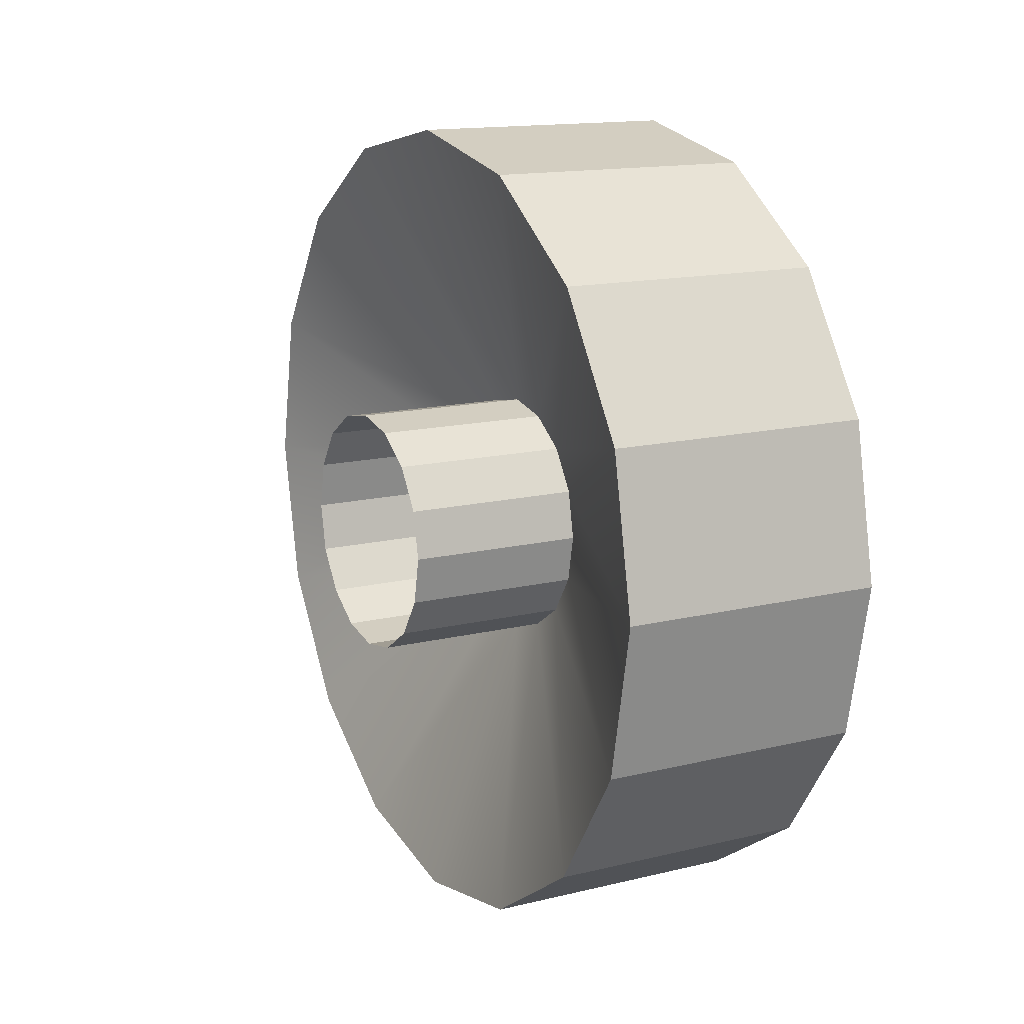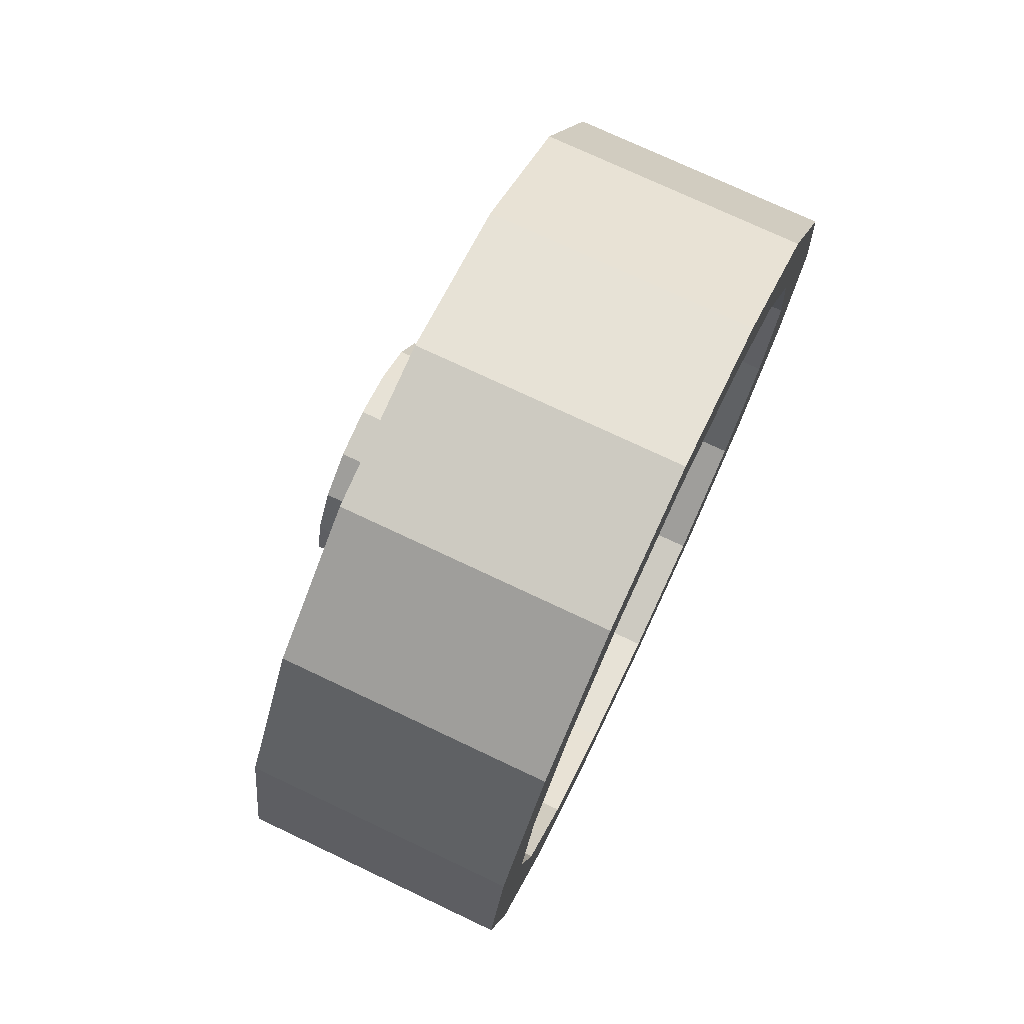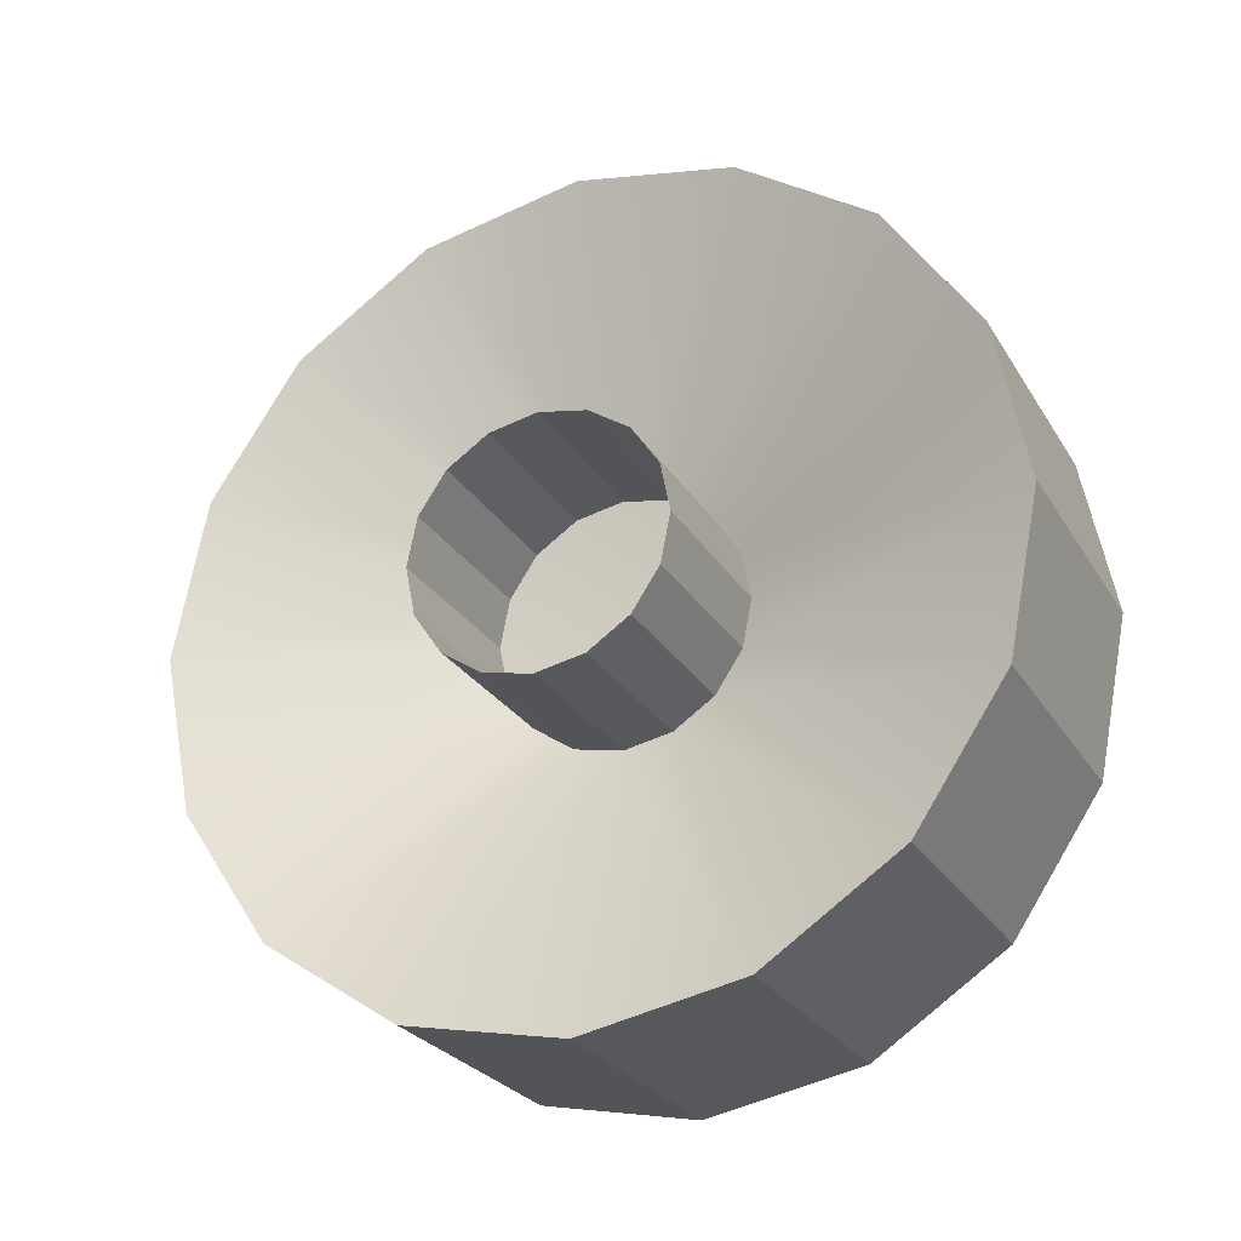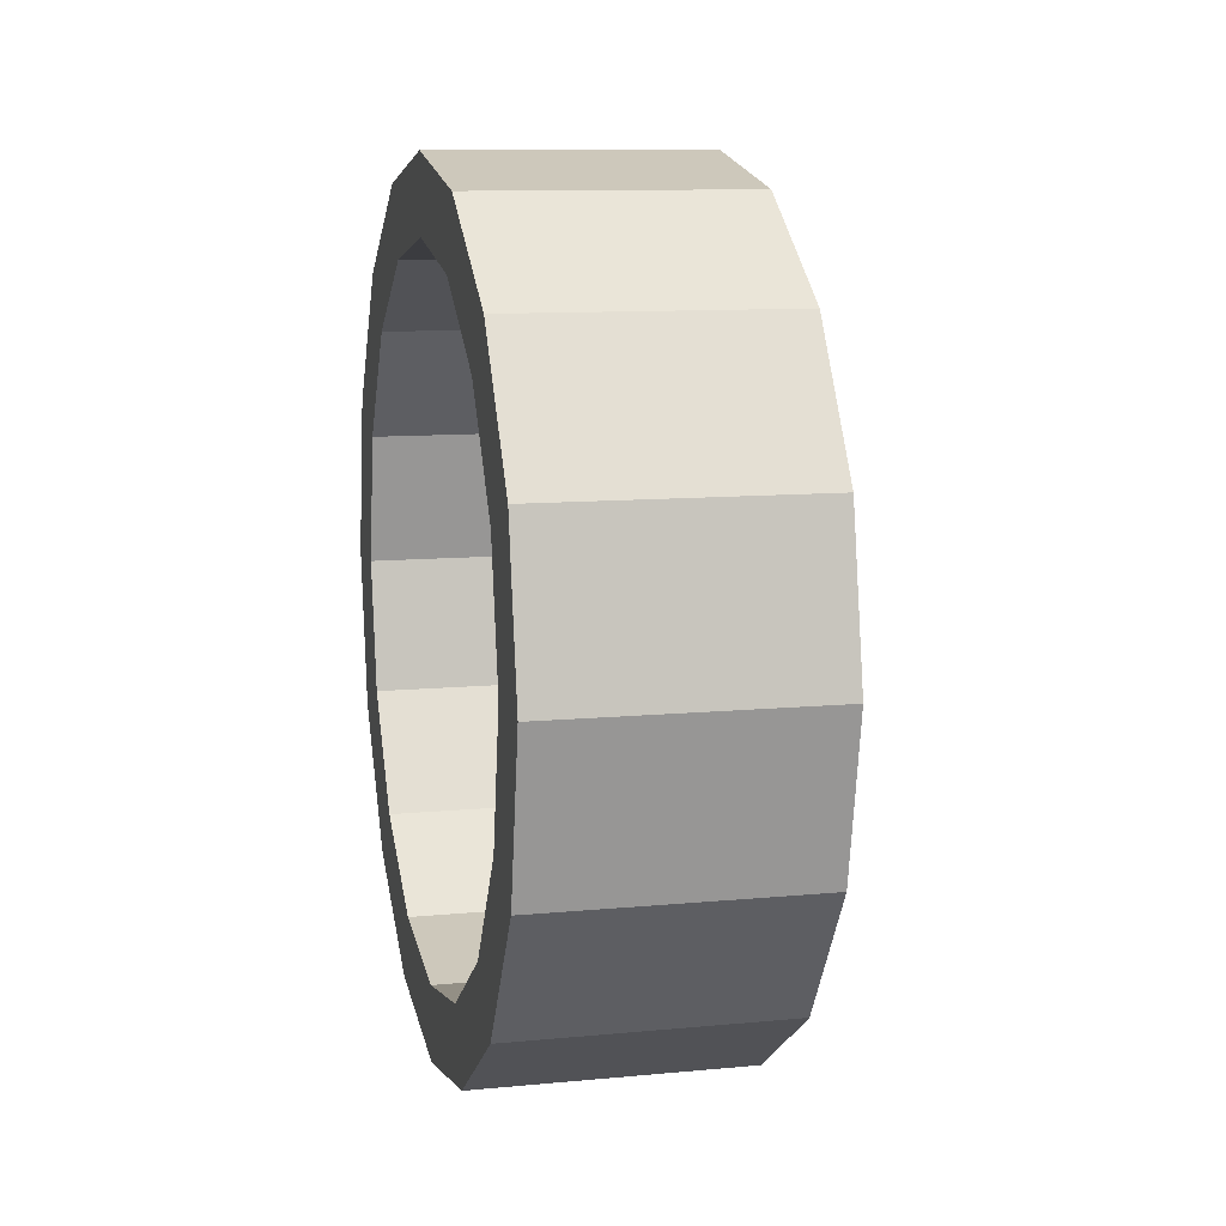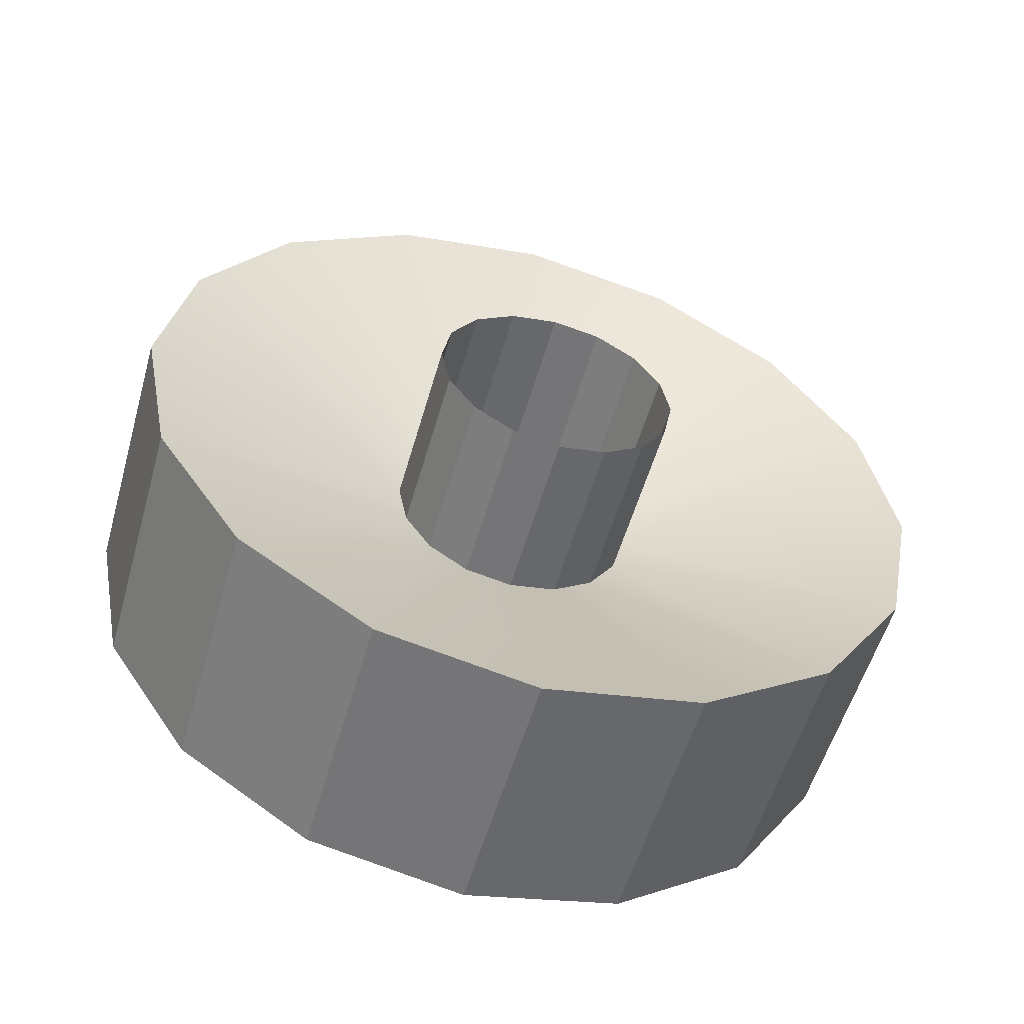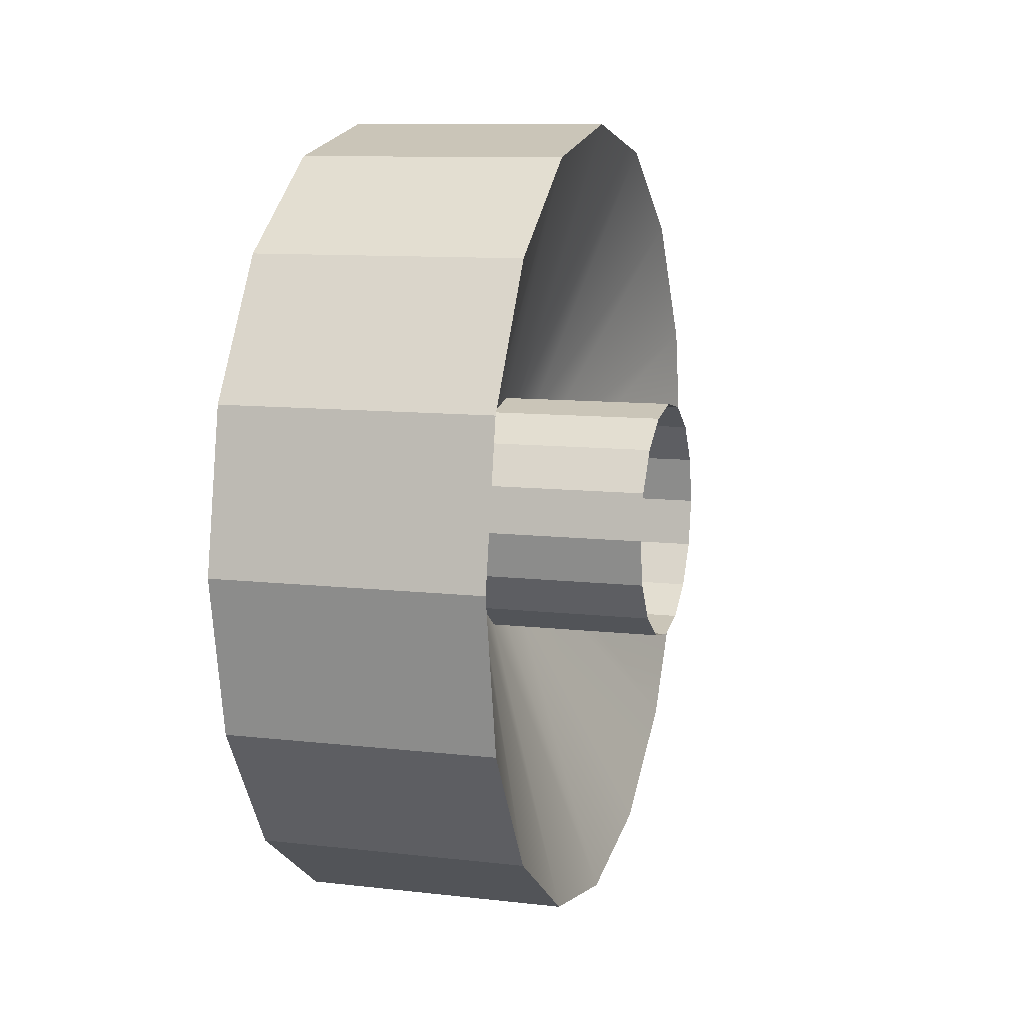
<metadata>
{"format":"obj","ext":"obj","renderer":"f3d","projection":"perspective","resolution":1024,"background":"white","views":[{"elev":14.6,"azim":-27.8,"up":"+Z"},{"elev":74.4,"azim":25.3,"up":"+Z"},{"elev":-25.9,"azim":-65.4,"up":"+Z"},{"elev":10.5,"azim":166.5,"up":"+Z"},{"elev":-55.2,"azim":-105.9,"up":"+Y"},{"elev":10.2,"azim":-163.6,"up":"+Y"}]}
</metadata>
<code>
o mesh10/mesh10-geometry#mesh10-geometry
v -0.4872 -0.6598 -0.0829
v -0.4872 -0.6495 -0.0696
v -0.4872 -0.6571 -0.0696
v -0.4872 -0.6527 -0.08582
v -0.4872 -0.6598 -0.05631
v -0.5021 -0.6571 -0.0696
v -0.4872 -0.6673 -0.09417
v -0.5147 -0.6527 -0.08582
v -0.4872 -0.6527 -0.05339
v -0.5021 -0.6598 -0.05631
v -0.5021 -0.6598 -0.0829
v -0.4872 -0.6619 -0.09957
v -0.5147 -0.6495 -0.0696
v -0.5147 -0.6619 -0.09957
v -0.4872 -0.6673 -0.04504
v -0.5021 -0.6673 -0.04504
v -0.4947 -0.6919 -0.0696
v -0.4872 -0.6786 -0.1017
v -0.5021 -0.6673 -0.09417
v -0.5041 -0.6791 -0.0696
v -0.5041 -0.6829 -0.07859
v -0.5147 -0.6527 -0.05339
v -0.4872 -0.6619 -0.03964
v -0.4872 -0.6756 -0.1087
v -0.5147 -0.6756 -0.1087
v -0.5041 -0.6801 -0.07447
v -0.5041 -0.6801 -0.06474
v -0.5041 -0.687 -0.08135
v -0.4872 -0.6786 -0.0375
v -0.5021 -0.6786 -0.0375
v -0.5021 -0.6786 -0.1017
v -0.4872 -0.6919 -0.1043
v -0.5223 -0.6801 -0.07447
v -0.5223 -0.6791 -0.0696
v -0.5223 -0.6829 -0.07859
v -0.5041 -0.6829 -0.06062
v -0.5147 -0.6619 -0.03964
v -0.4872 -0.6756 -0.03046
v -0.5021 -0.6919 -0.03486
v -0.5021 -0.6919 -0.1043
v -0.4872 -0.6919 -0.112
v -0.5147 -0.6919 -0.112
v -0.5041 -0.6919 -0.08231
v -0.5223 -0.6801 -0.06474
v -0.5223 -0.687 -0.08135
v -0.5147 -0.6756 -0.03046
v -0.4872 -0.6919 -0.03486
v -0.5021 -0.7052 -0.0375
v -0.5021 -0.7052 -0.1017
v -0.4872 -0.7081 -0.1087
v -0.5041 -0.687 -0.05786
v -0.5223 -0.6829 -0.06062
v -0.5147 -0.6919 -0.02723
v -0.4872 -0.6919 -0.02723
v -0.4872 -0.7052 -0.0375
v -0.5021 -0.7164 -0.04504
v -0.4872 -0.7052 -0.1017
v -0.5021 -0.7164 -0.09417
v -0.5147 -0.7081 -0.1087
v -0.5223 -0.6919 -0.08231
v -0.5223 -0.687 -0.05786
v -0.5041 -0.6919 -0.05689
v -0.4872 -0.7081 -0.03046
v -0.4872 -0.7164 -0.04504
v -0.5021 -0.724 -0.05631
v -0.5021 -0.724 -0.0829
v -0.4872 -0.7164 -0.09417
v -0.4872 -0.7218 -0.09957
v -0.5041 -0.6967 -0.08135
v -0.5223 -0.6919 -0.05689
v -0.5147 -0.7081 -0.03046
v -0.4872 -0.7218 -0.03964
v -0.5021 -0.7266 -0.0696
v -0.4872 -0.724 -0.0829
v -0.5147 -0.7218 -0.09957
v -0.5223 -0.6967 -0.08135
v -0.5041 -0.6967 -0.05786
v -0.4872 -0.731 -0.05339
v -0.4872 -0.724 -0.05631
v -0.4872 -0.7266 -0.0696
v -0.4872 -0.731 -0.08582
v -0.5041 -0.7008 -0.07859
v -0.5223 -0.6967 -0.05786
v -0.5147 -0.7218 -0.03964
v -0.5147 -0.731 -0.08582
v -0.5223 -0.7008 -0.07859
v -0.5223 -0.7008 -0.06062
v -0.5041 -0.7008 -0.06062
v -0.4872 -0.7342 -0.0696
v -0.5147 -0.731 -0.05339
v -0.5147 -0.7342 -0.0696
v -0.5041 -0.7036 -0.07447
v -0.5223 -0.7036 -0.07447
v -0.5041 -0.7036 -0.06474
v -0.5041 -0.7046 -0.0696
v -0.5223 -0.7046 -0.0696
v -0.5223 -0.7036 -0.06474
f 1 2 3
f 2 1 4
f 2 5 3
f 6 1 3
f 7 4 1
f 8 2 4
f 5 2 9
f 10 3 5
f 1 6 11
f 3 10 6
f 4 7 12
f 11 7 1
f 2 8 13
f 4 14 8
f 13 9 2
f 9 15 5
f 5 16 10
f 11 6 17
f 6 10 17
f 18 12 7
f 14 4 12
f 7 11 19
f 8 20 13
f 21 8 14
f 9 13 22
f 15 9 23
f 16 5 15
f 17 10 16
f 19 11 17
f 12 18 24
f 19 18 7
f 12 25 14
f 20 8 26
f 27 13 20
f 8 21 26
f 14 28 21
f 13 27 22
f 22 23 9
f 23 29 15
f 29 16 15
f 17 16 30
f 31 19 17
f 32 24 18
f 25 12 24
f 18 19 31
f 28 14 25
f 33 20 26
f 34 27 20
f 35 26 21
f 28 35 21
f 36 22 27
f 23 22 37
f 29 23 38
f 16 29 30
f 17 30 39
f 40 31 17
f 24 32 41
f 31 32 18
f 24 42 25
f 25 43 28
f 20 33 34
f 26 35 33
f 27 34 44
f 35 28 45
f 22 36 37
f 44 36 27
f 46 23 37
f 23 46 38
f 38 47 29
f 47 30 29
f 30 47 39
f 17 39 48
f 32 31 40
f 40 17 49
f 32 50 41
f 42 24 41
f 43 25 42
f 43 45 28
f 51 37 36
f 36 44 52
f 37 51 46
f 53 38 46
f 47 38 54
f 55 39 47
f 39 55 48
f 17 48 56
f 40 57 32
f 49 17 58
f 57 40 49
f 50 32 57
f 50 42 41
f 59 43 42
f 45 43 60
f 36 61 51
f 61 36 52
f 62 46 51
f 38 53 54
f 46 62 53
f 63 47 54
f 47 63 55
f 64 48 55
f 48 64 56
f 17 56 65
f 58 17 66
f 67 49 58
f 49 67 57
f 57 68 50
f 42 50 59
f 43 59 69
f 69 60 43
f 70 51 61
f 51 70 62
f 71 54 53
f 62 71 53
f 54 71 63
f 72 55 63
f 55 72 64
f 64 65 56
f 17 65 73
f 66 17 73
f 74 58 66
f 58 74 67
f 68 57 67
f 68 59 50
f 75 69 59
f 60 69 76
f 70 77 62
f 71 62 77
f 71 72 63
f 78 64 72
f 65 64 79
f 79 73 65
f 80 66 73
f 66 80 74
f 81 67 74
f 67 81 68
f 59 68 75
f 69 75 82
f 82 76 69
f 77 70 83
f 77 84 71
f 72 71 84
f 64 78 79
f 84 78 72
f 73 79 80
f 80 81 74
f 85 68 81
f 68 85 75
f 85 82 75
f 76 82 86
f 87 77 83
f 84 77 88
f 89 79 78
f 78 84 90
f 79 89 80
f 81 80 89
f 81 91 85
f 82 85 92
f 82 93 86
f 77 87 88
f 88 90 84
f 90 89 78
f 91 81 89
f 91 92 85
f 93 82 92
f 87 94 88
f 90 88 94
f 89 90 91
f 92 91 95
f 92 96 93
f 94 87 97
f 94 91 90
f 91 94 95
f 96 92 95
f 97 95 94
f 95 97 96
f 3 2 1
f 4 1 2
f 3 5 2
f 3 1 6
f 1 4 7
f 4 2 8
f 9 2 5
f 5 3 10
f 11 6 1
f 6 10 3
f 12 7 4
f 1 7 11
f 13 8 2
f 8 14 4
f 2 9 13
f 5 15 9
f 10 16 5
f 17 6 11
f 17 10 6
f 7 12 18
f 12 4 14
f 19 11 7
f 13 20 8
f 14 8 21
f 22 13 9
f 23 9 15
f 15 5 16
f 16 10 17
f 17 11 19
f 24 18 12
f 7 18 19
f 14 25 12
f 26 8 20
f 20 13 27
f 26 21 8
f 21 28 14
f 22 27 13
f 9 23 22
f 15 29 23
f 15 16 29
f 30 16 17
f 17 19 31
f 18 24 32
f 24 12 25
f 31 19 18
f 25 14 28
f 26 20 33
f 20 27 34
f 21 26 35
f 21 35 28
f 27 22 36
f 37 22 23
f 38 23 29
f 30 29 16
f 39 30 17
f 17 31 40
f 41 32 24
f 18 32 31
f 25 42 24
f 28 43 25
f 34 33 20
f 33 35 26
f 44 34 27
f 45 28 35
f 37 36 22
f 27 36 44
f 37 23 46
f 38 46 23
f 29 47 38
f 29 30 47
f 39 47 30
f 48 39 17
f 40 31 32
f 49 17 40
f 41 50 32
f 41 24 42
f 42 25 43
f 28 45 43
f 36 37 51
f 52 44 36
f 46 51 37
f 46 38 53
f 54 38 47
f 47 39 55
f 48 55 39
f 56 48 17
f 32 57 40
f 58 17 49
f 49 40 57
f 57 32 50
f 41 42 50
f 42 43 59
f 60 43 45
f 51 61 36
f 52 36 61
f 51 46 62
f 54 53 38
f 53 62 46
f 54 47 63
f 55 63 47
f 55 48 64
f 56 64 48
f 65 56 17
f 66 17 58
f 58 49 67
f 57 67 49
f 50 68 57
f 59 50 42
f 69 59 43
f 43 60 69
f 61 51 70
f 62 70 51
f 53 54 71
f 53 71 62
f 63 71 54
f 63 55 72
f 64 72 55
f 56 65 64
f 73 65 17
f 73 17 66
f 66 58 74
f 67 74 58
f 67 57 68
f 50 59 68
f 59 69 75
f 76 69 60
f 62 77 70
f 77 62 71
f 63 72 71
f 72 64 78
f 79 64 65
f 65 73 79
f 73 66 80
f 74 80 66
f 74 67 81
f 68 81 67
f 75 68 59
f 82 75 69
f 69 76 82
f 83 70 77
f 71 84 77
f 84 71 72
f 79 78 64
f 72 78 84
f 80 79 73
f 74 81 80
f 81 68 85
f 75 85 68
f 75 82 85
f 86 82 76
f 83 77 87
f 88 77 84
f 78 79 89
f 90 84 78
f 80 89 79
f 89 80 81
f 85 91 81
f 92 85 82
f 86 93 82
f 88 87 77
f 84 90 88
f 78 89 90
f 89 81 91
f 85 92 91
f 92 82 93
f 88 94 87
f 94 88 90
f 91 90 89
f 95 91 92
f 93 96 92
f 97 87 94
f 90 91 94
f 95 94 91
f 95 92 96
f 94 95 97
f 96 97 95

</code>
